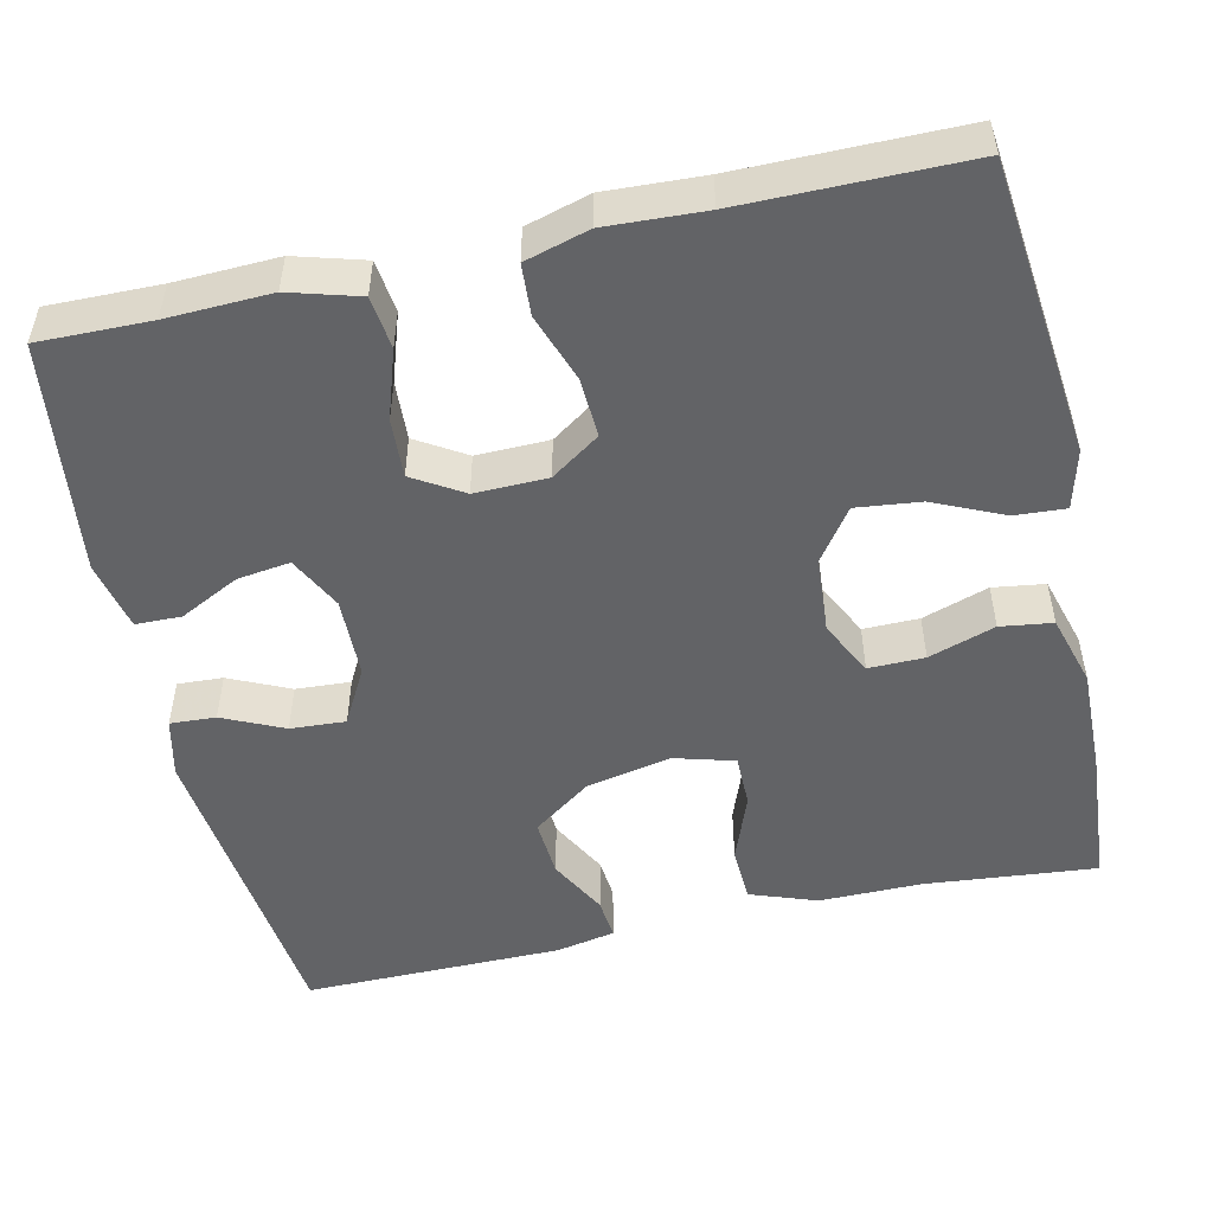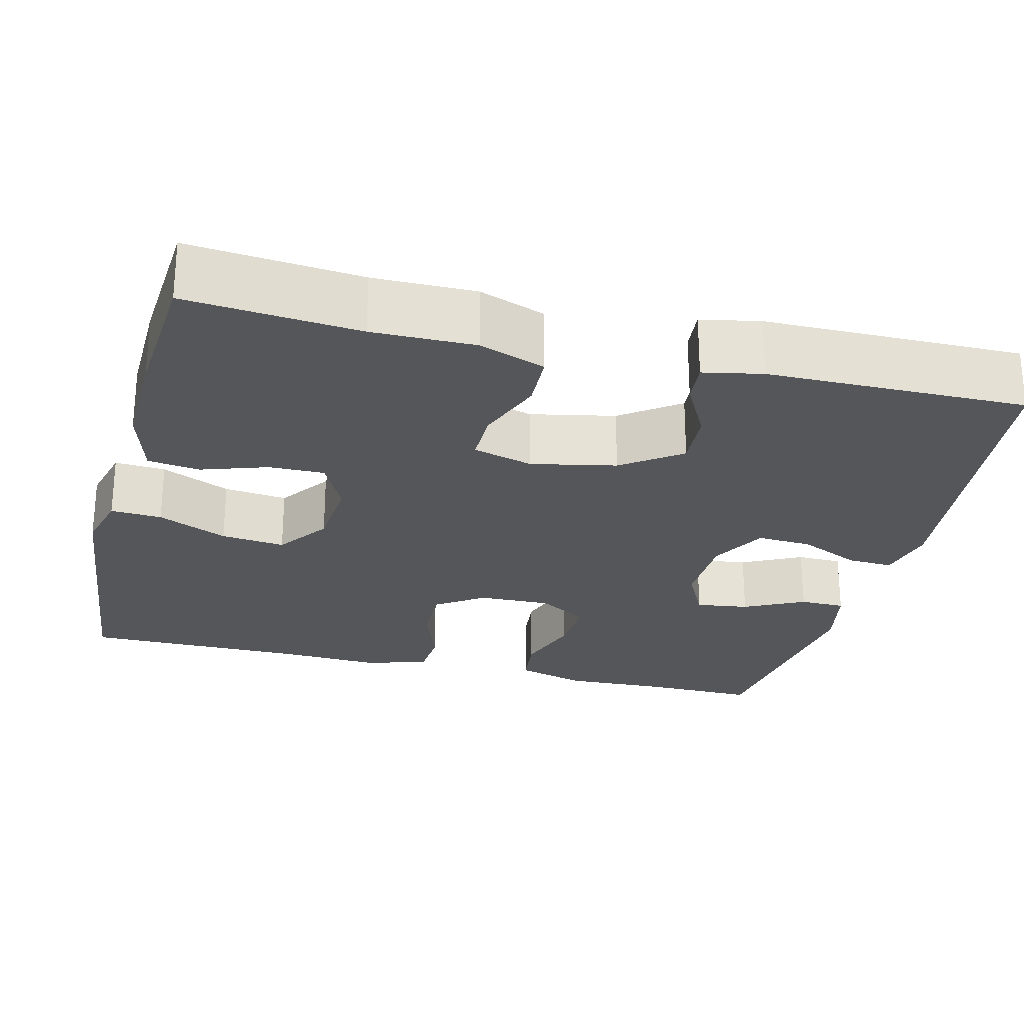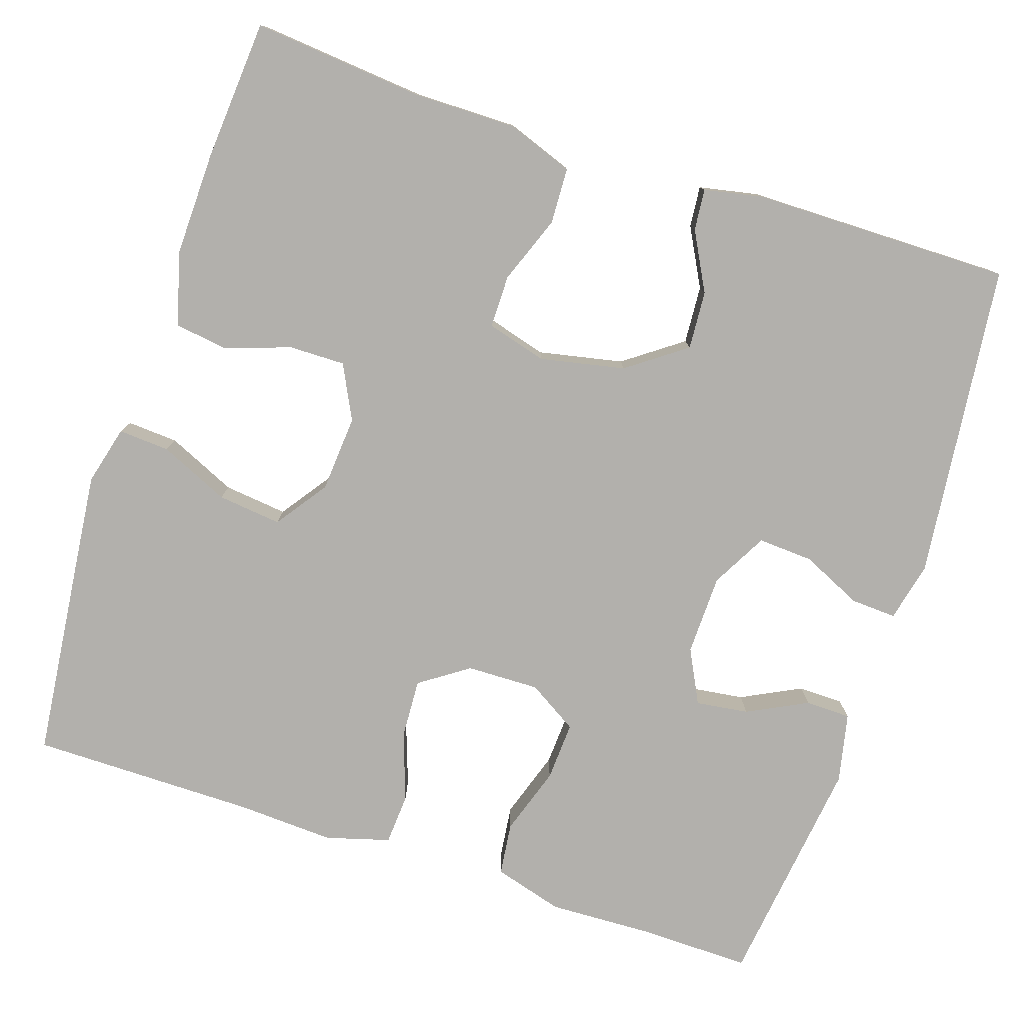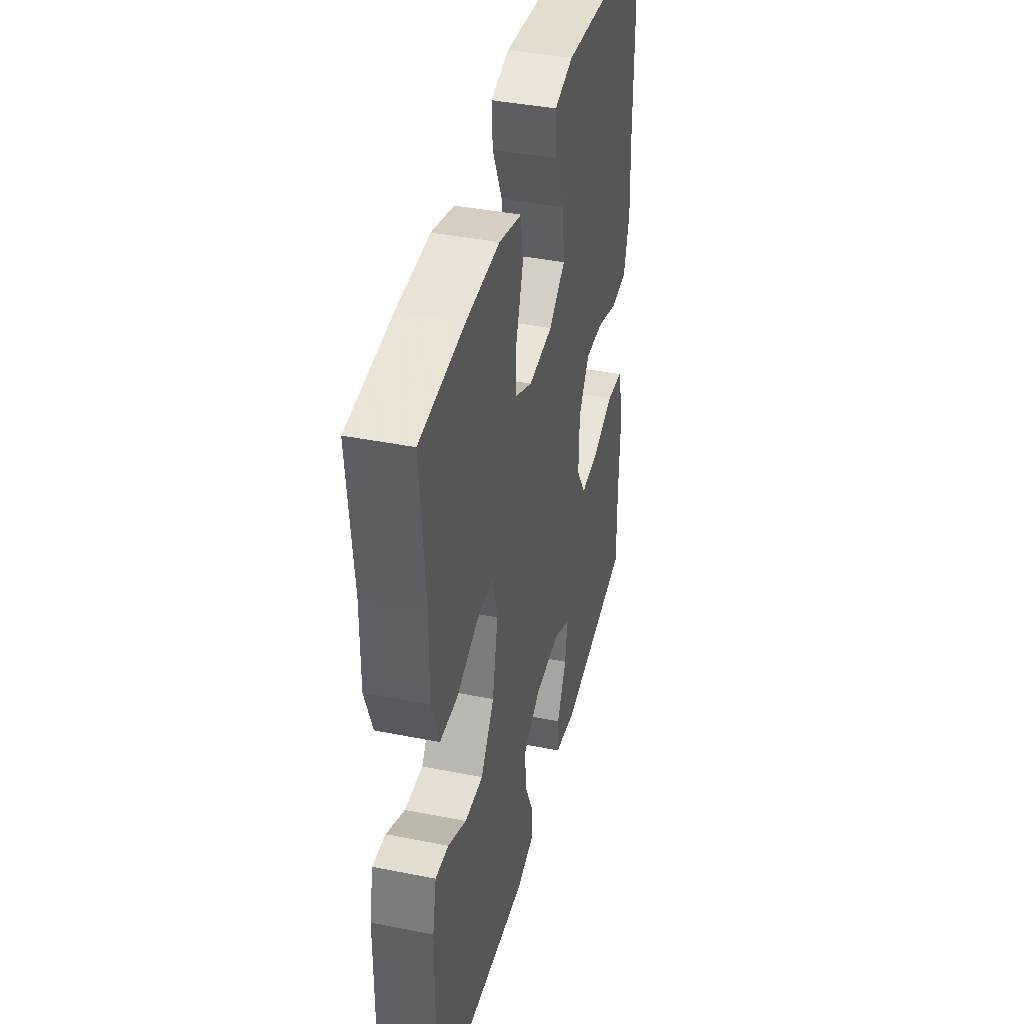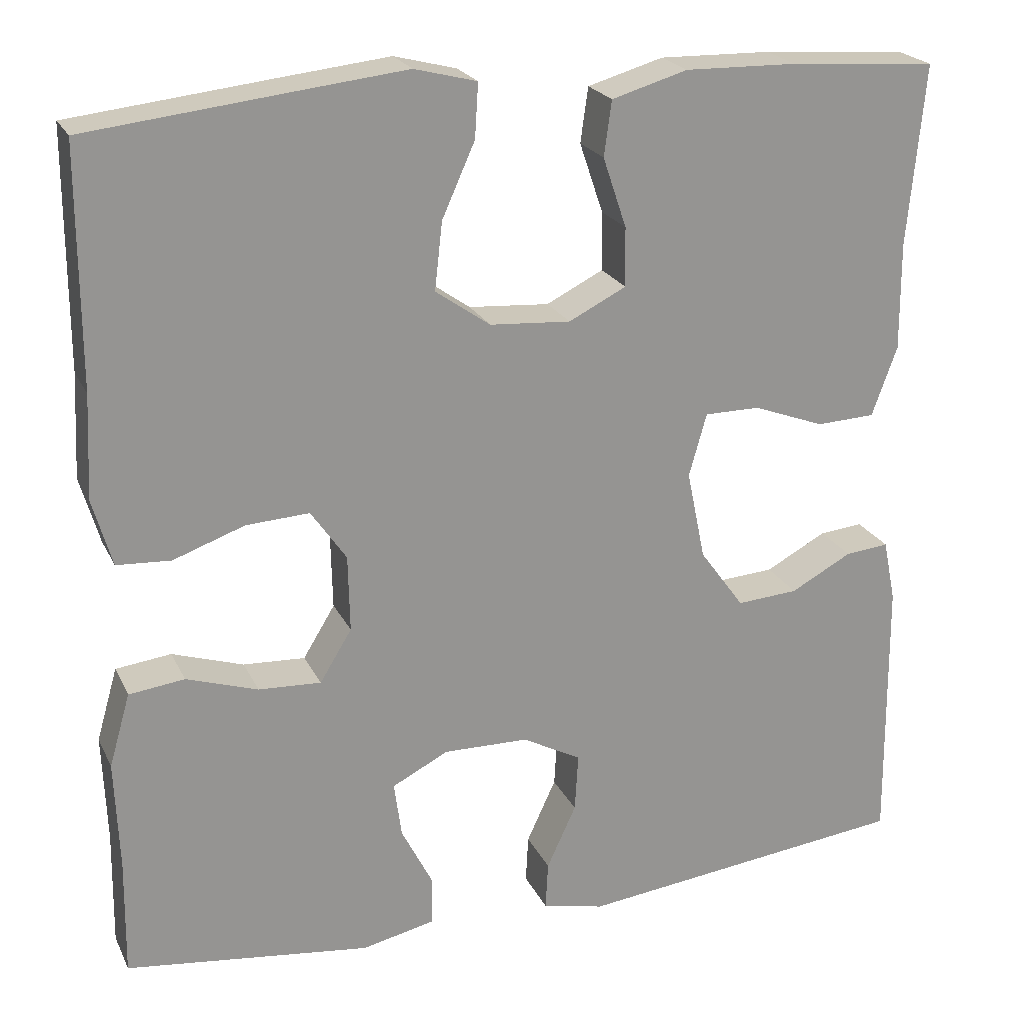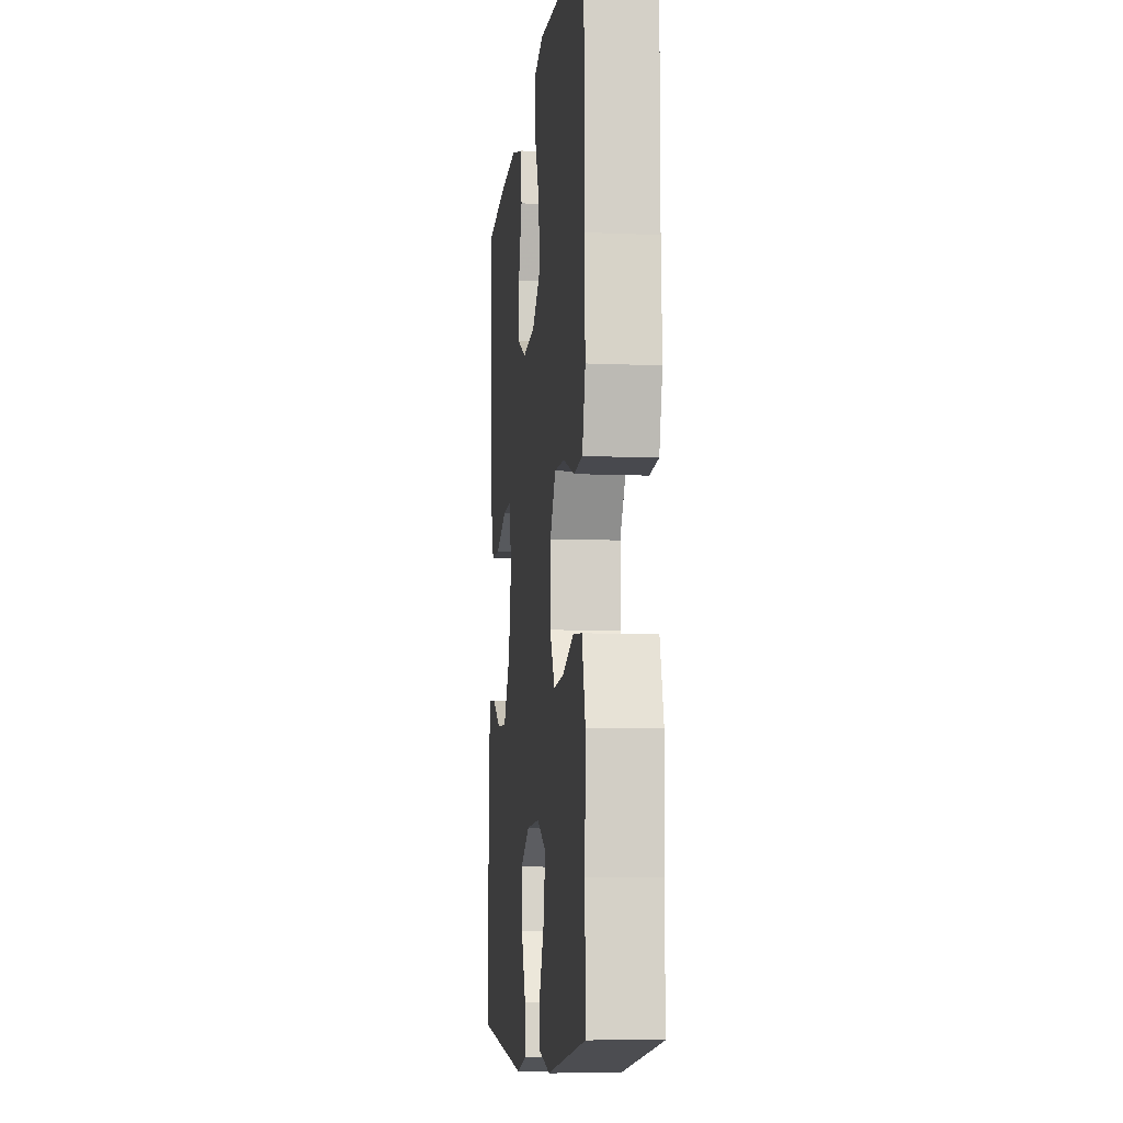
<metadata>
{"format":"obj","ext":"obj","renderer":"f3d","projection":"perspective","resolution":1024,"background":"white","views":[{"elev":-50.9,"azim":-77.4,"up":"+Y"},{"elev":-25.4,"azim":75.9,"up":"+Y"},{"elev":-78.7,"azim":71.7,"up":"+Y"},{"elev":40.6,"azim":103.7,"up":"+Z"},{"elev":22.4,"azim":-20.4,"up":"+Z"},{"elev":-9.1,"azim":-96.4,"up":"+Z"}]}
</metadata>
<code>
v 0.5 0.07 -0.5
v 0.103 0.07 -0.545
v 0.029 0.07 -0.528
v 0.032 0.07 -0.471
v 0.067 0.07 -0.395
v 0.071 0.07 -0.326
v 0.001 0.07 -0.288
v -0.1 0.07 -0.286
v -0.167 0.07 -0.32
v -0.158 0.07 -0.386
v -0.12 0.07 -0.461
v -0.121 0.07 -0.518
v -0.208 0.07 -0.537
v -0.5 0.07 -0.5
v -0.498 0.07 -0.36
v -0.503 0.07 -0.23
v -0.478 0.07 -0.143
v -0.412 0.07 -0.135
v -0.327 0.07 -0.163
v -0.253 0.07 -0.167
v -0.215 0.07 -0.105
v -0.217 0.07 -0.014
v -0.259 0.07 0.047
v -0.334 0.07 0.043
v -0.419 0.07 0.013
v -0.483 0.07 0.017
v -0.506 0.07 0.097
v -0.5 0.07 0.22
v -0.5 0.07 0.5
v -0.249 0.07 0.528
v -0.129 0.07 0.541
v -0.055 0.07 0.522
v -0.059 0.07 0.458
v -0.098 0.07 0.371
v -0.107 0.07 0.291
v -0.042 0.07 0.245
v 0.054 0.07 0.238
v 0.122 0.07 0.272
v 0.121 0.07 0.342
v 0.093 0.07 0.425
v 0.102 0.07 0.49
v 0.192 0.07 0.516
v 0.325 0.07 0.513
v 0.5 0.07 0.5
v 0.48 0.07 0.285
v 0.481 0.07 0.157
v 0.451 0.07 0.074
v 0.381 0.07 0.071
v 0.296 0.07 0.103
v 0.23 0.07 0.103
v 0.209 0.07 0.028
v 0.231 0.07 -0.078
v 0.284 0.07 -0.151
v 0.357 0.07 -0.146
v 0.43 0.07 -0.107
v 0.482 0.07 -0.102
v 0.497 0.07 -0.176
v 0.5 0 -0.5
v 0.103 0 -0.545
v 0.029 0 -0.528
v 0.032 0 -0.471
v 0.067 0 -0.395
v 0.071 0 -0.326
v 0.001 0 -0.288
v -0.1 0 -0.286
v -0.167 0 -0.32
v -0.158 0 -0.386
v -0.12 0 -0.461
v -0.121 0 -0.518
v -0.208 0 -0.537
v -0.5 0 -0.5
v -0.498 0 -0.36
v -0.503 0 -0.23
v -0.478 0 -0.143
v -0.412 0 -0.135
v -0.327 0 -0.163
v -0.253 0 -0.167
v -0.215 0 -0.105
v -0.217 0 -0.014
v -0.259 0 0.047
v -0.334 0 0.043
v -0.419 0 0.013
v -0.483 0 0.017
v -0.506 0 0.097
v -0.5 0 0.22
v -0.5 0 0.5
v -0.249 0 0.528
v -0.129 0 0.541
v -0.055 0 0.522
v -0.059 0 0.458
v -0.098 0 0.371
v -0.107 0 0.291
v -0.042 0 0.245
v 0.054 0 0.238
v 0.122 0 0.272
v 0.121 0 0.342
v 0.093 0 0.425
v 0.102 0 0.49
v 0.192 0 0.516
v 0.325 0 0.513
v 0.5 0 0.5
v 0.48 0 0.285
v 0.481 0 0.157
v 0.451 0 0.074
v 0.381 0 0.071
v 0.296 0 0.103
v 0.23 0 0.103
v 0.209 0 0.028
v 0.231 0 -0.078
v 0.284 0 -0.151
v 0.357 0 -0.146
v 0.43 0 -0.107
v 0.482 0 -0.102
v 0.497 0 -0.176
f 54 55 56 57
f 53 54 57 1
f 52 53 1 2
f 51 52 2 3
f 50 51 3
f 46 47 48 49
f 45 46 49 50
f 44 45 50
f 43 44 50
f 39 40 41 42
f 38 39 42 43
f 31 32 33 34
f 31 34 35
f 28 29 30 31
f 28 31 35
f 27 28 35 36
f 24 25 26 27
f 23 24 27 36
f 16 17 18 19
f 15 16 19 20
f 14 15 20
f 13 14 20
f 10 11 12 13
f 9 10 13 20
f 8 9 20 21
f 3 4 5
f 50 3 5
f 38 43 50 5
f 22 23 36 37
f 7 8 21 22
f 6 7 22 37
f 38 5 6
f 6 37 38
f 114 113 112 111
f 58 114 111 110
f 59 58 110 109
f 60 59 109 108
f 60 108 107
f 106 105 104 103
f 107 106 103 102
f 107 102 101
f 107 101 100
f 99 98 97 96
f 100 99 96 95
f 91 90 89 88
f 92 91 88
f 88 87 86 85
f 92 88 85
f 93 92 85 84
f 84 83 82 81
f 93 84 81 80
f 76 75 74 73
f 77 76 73 72
f 77 72 71
f 77 71 70
f 70 69 68 67
f 77 70 67 66
f 78 77 66 65
f 62 61 60
f 62 60 107
f 62 107 100 95
f 94 93 80 79
f 79 78 65 64
f 94 79 64 63
f 63 62 95
f 95 94 63
f 1 58 59 2
f 2 59 60 3
f 3 60 61 4
f 4 61 62 5
f 5 62 63 6
f 6 63 64 7
f 7 64 65 8
f 8 65 66 9
f 9 66 67 10
f 10 67 68 11
f 11 68 69 12
f 12 69 70 13
f 13 70 71 14
f 14 71 72 15
f 15 72 73 16
f 16 73 74 17
f 17 74 75 18
f 18 75 76 19
f 19 76 77 20
f 20 77 78 21
f 21 78 79 22
f 22 79 80 23
f 23 80 81 24
f 24 81 82 25
f 25 82 83 26
f 26 83 84 27
f 27 84 85 28
f 28 85 86 29
f 29 86 87 30
f 30 87 88 31
f 31 88 89 32
f 32 89 90 33
f 33 90 91 34
f 34 91 92 35
f 35 92 93 36
f 36 93 94 37
f 37 94 95 38
f 38 95 96 39
f 39 96 97 40
f 40 97 98 41
f 41 98 99 42
f 42 99 100 43
f 43 100 101 44
f 44 101 102 45
f 45 102 103 46
f 46 103 104 47
f 47 104 105 48
f 48 105 106 49
f 49 106 107 50
f 50 107 108 51
f 51 108 109 52
f 52 109 110 53
f 53 110 111 54
f 54 111 112 55
f 55 112 113 56
f 56 113 114 57
f 57 114 58 1

</code>
